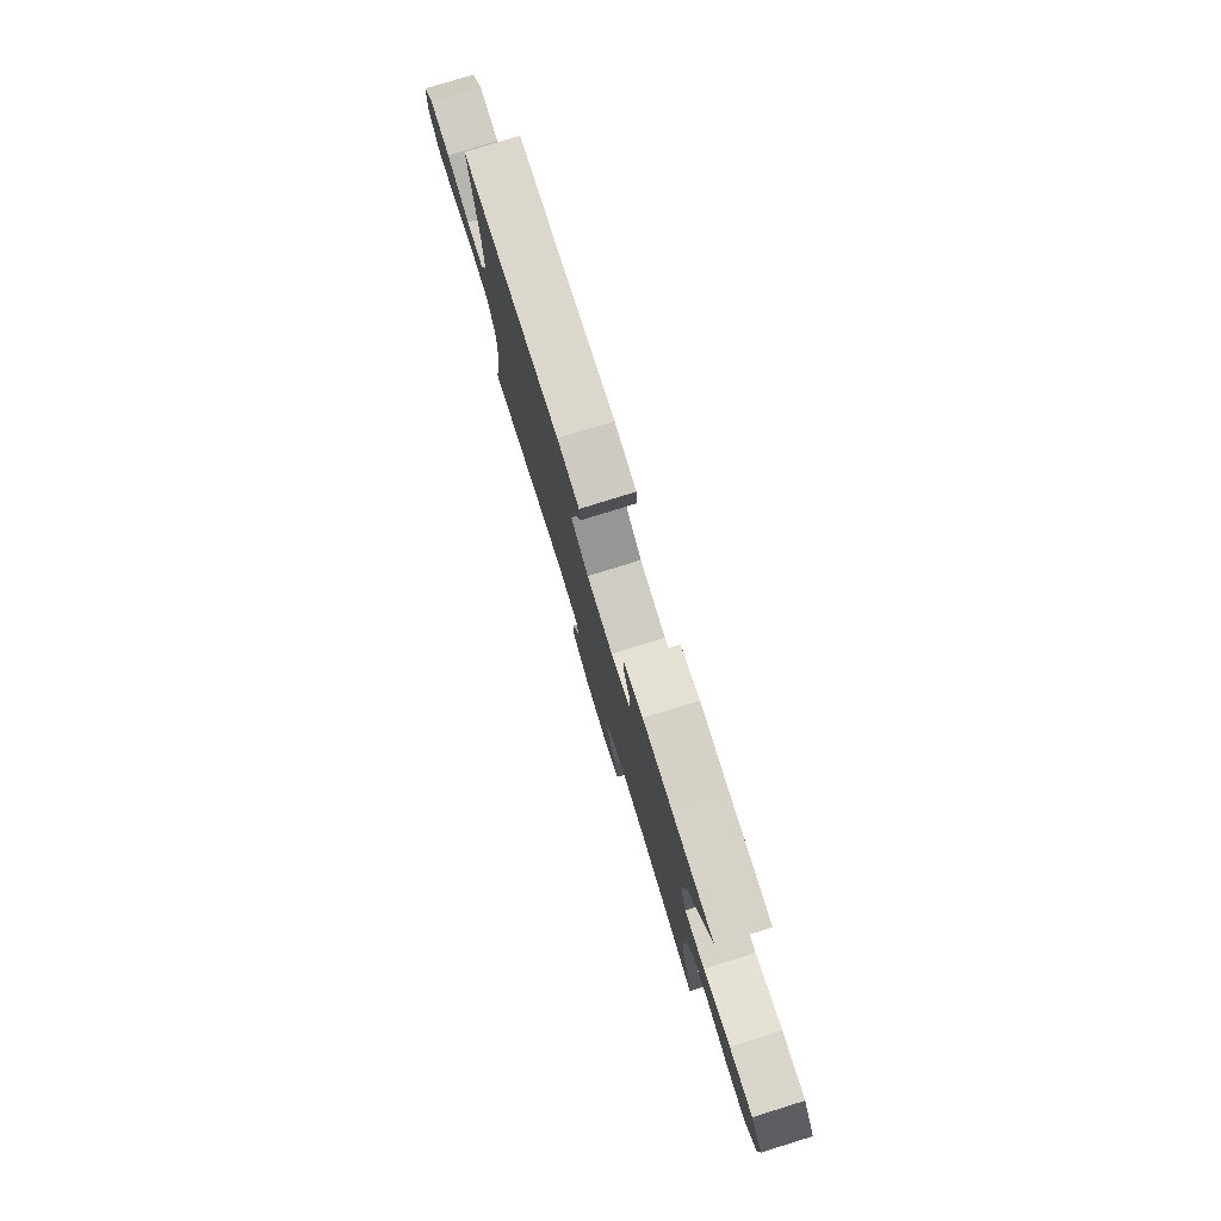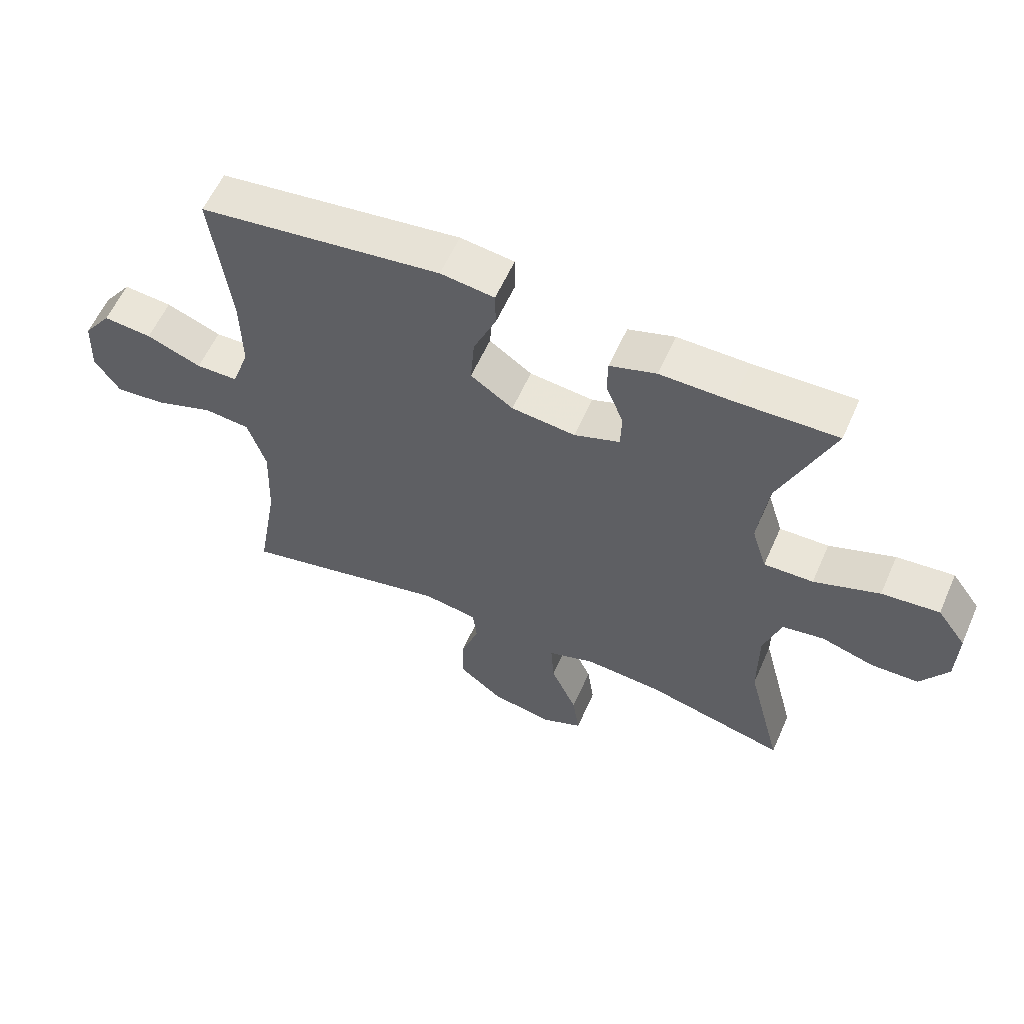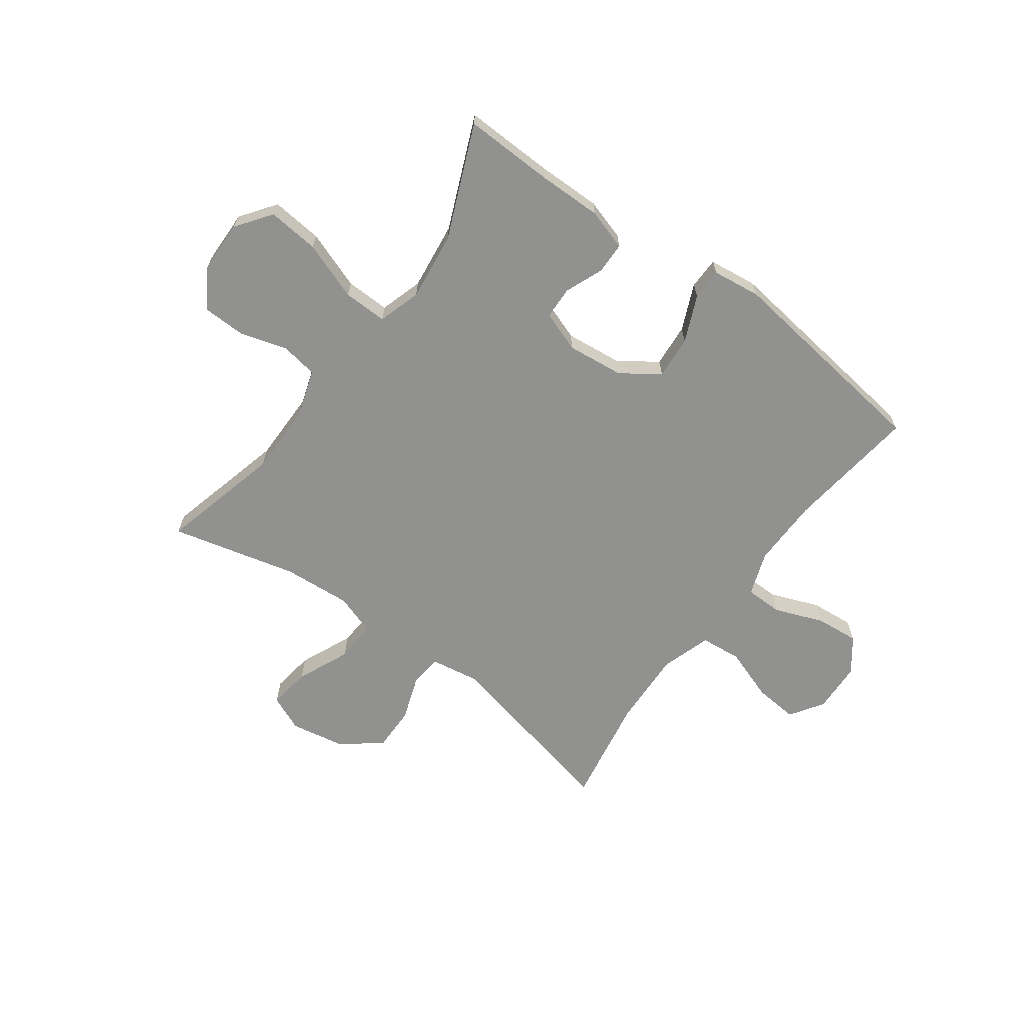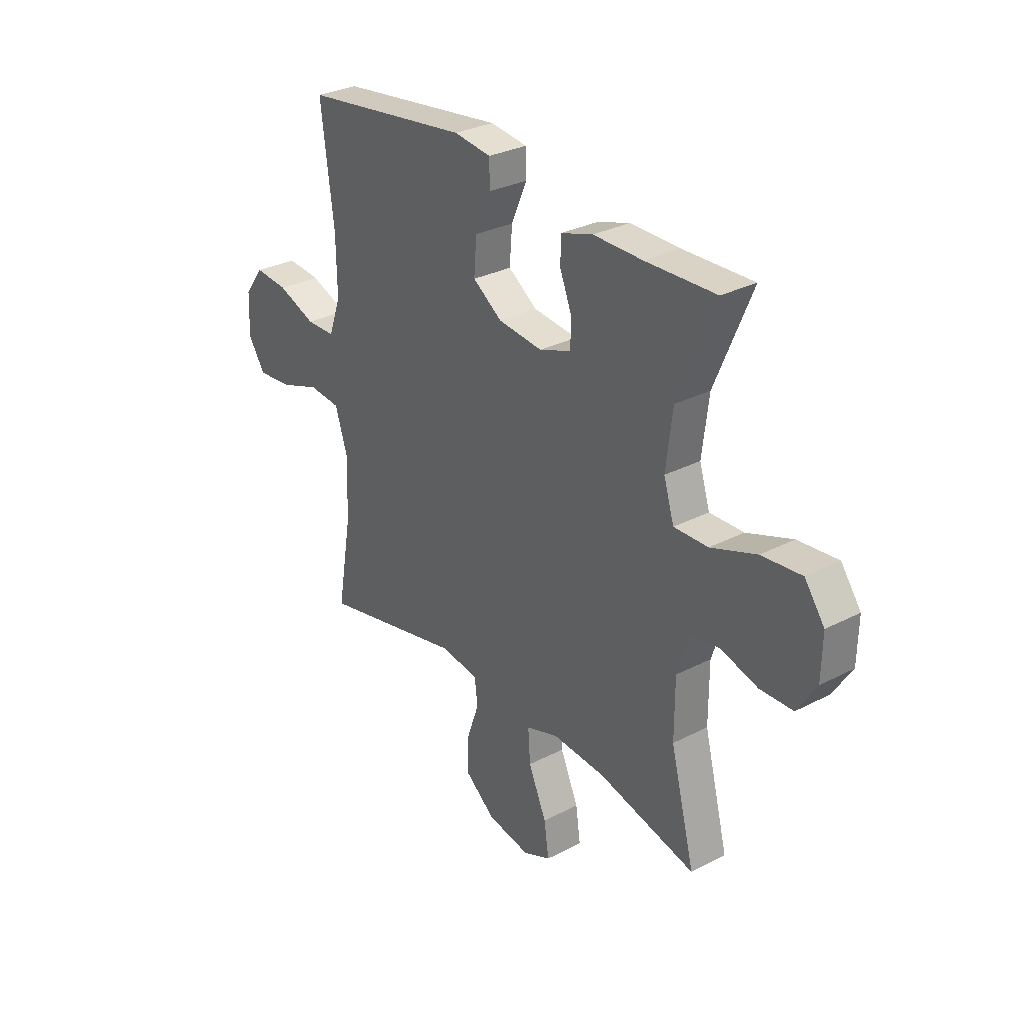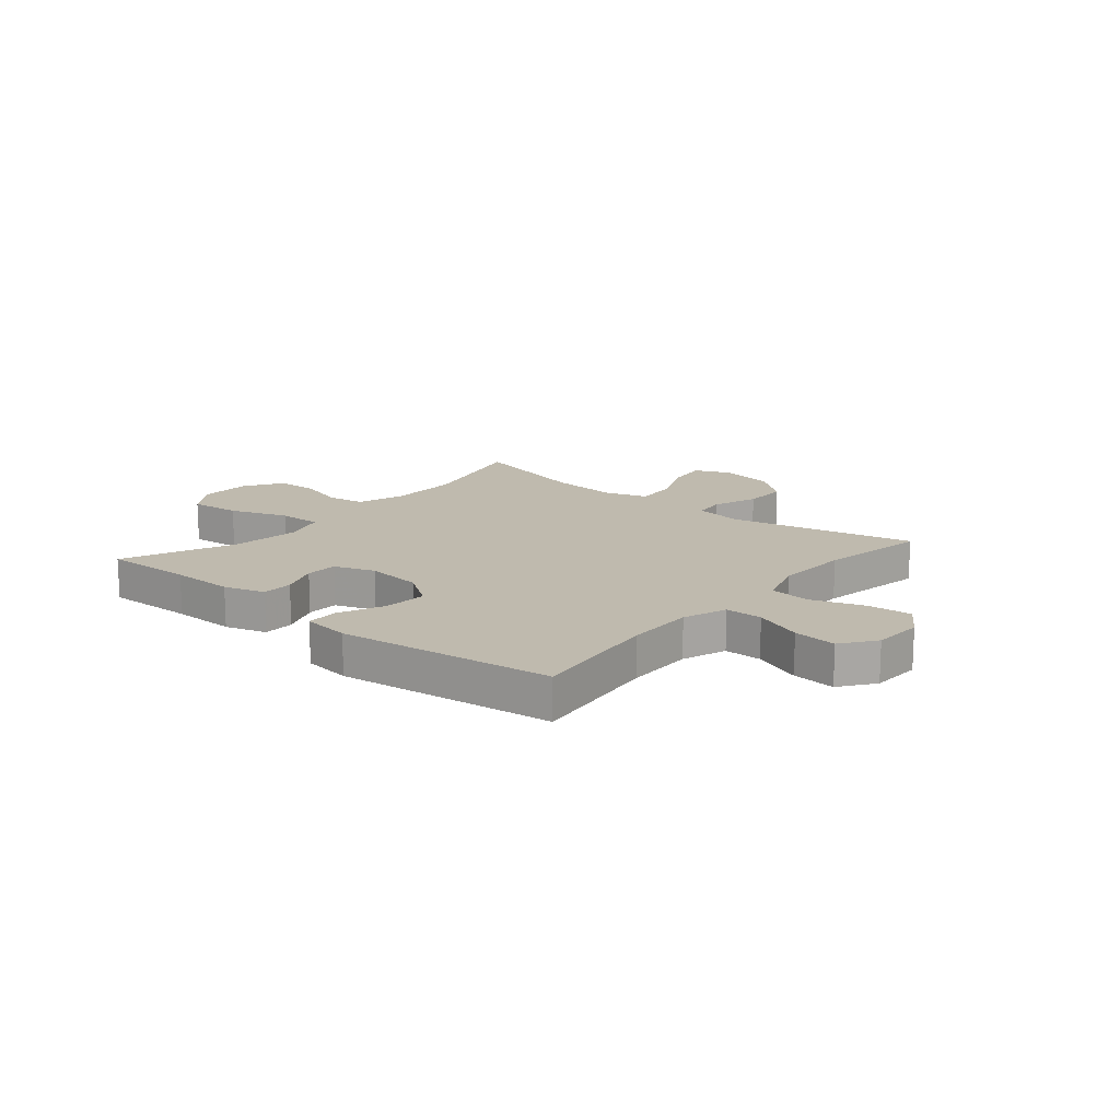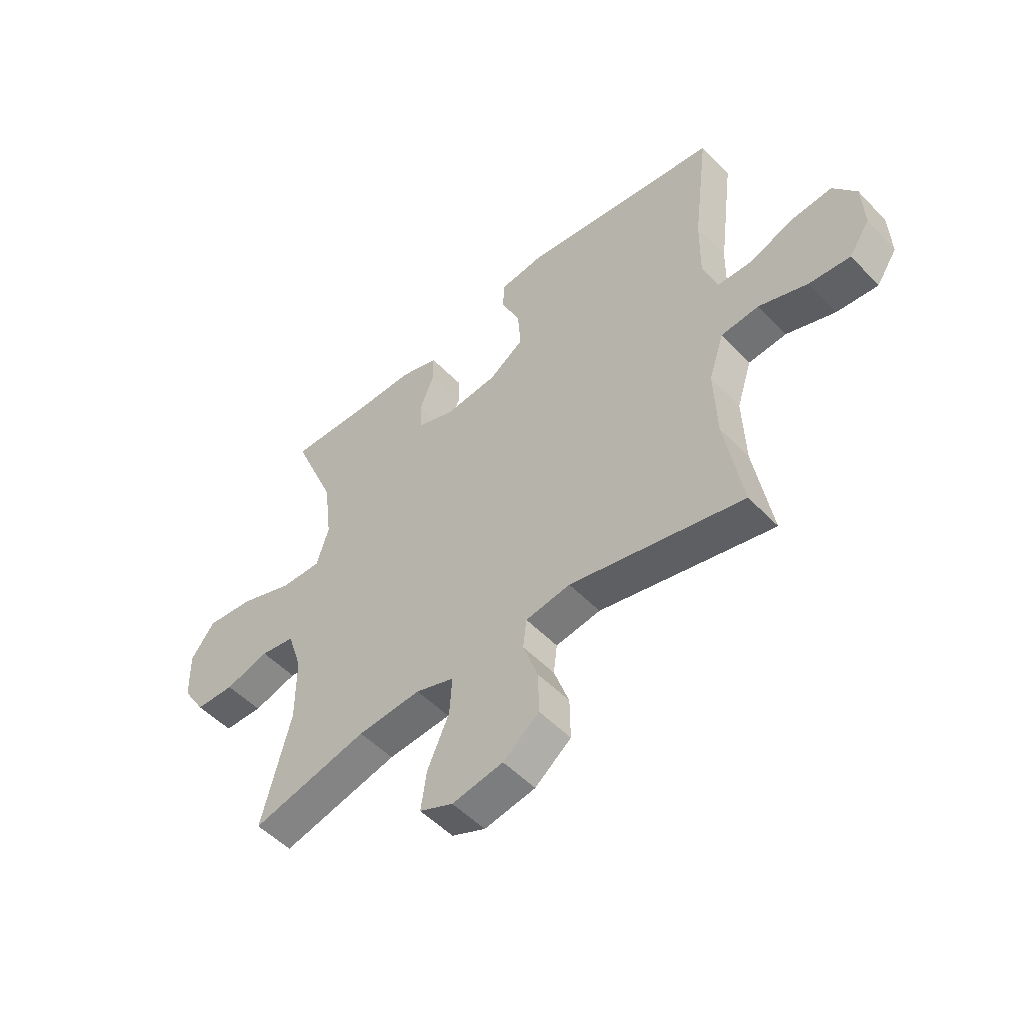
<metadata>
{"format":"obj","ext":"obj","renderer":"f3d","projection":"perspective","resolution":1024,"background":"white","views":[{"elev":79.2,"azim":-107.2,"up":"+Z"},{"elev":58.7,"azim":-156.2,"up":"+Z"},{"elev":-65.9,"azim":-36.1,"up":"+Y"},{"elev":30.0,"azim":-127.2,"up":"+Z"},{"elev":15.5,"azim":40.1,"up":"+Y"},{"elev":-51.6,"azim":42.0,"up":"+Z"}]}
</metadata>
<code>
v 0.5 0.07 0.5
v 0.47 0.07 0.263
v 0.468 0.07 0.14
v 0.496 0.07 0.061
v 0.563 0.07 0.06
v 0.651 0.07 0.094
v 0.729 0.07 0.101
v 0.774 0.07 0.04
v 0.778 0.07 -0.051
v 0.738 0.07 -0.111
v 0.658 0.07 -0.104
v 0.564 0.07 -0.071
v 0.49 0.07 -0.078
v 0.461 0.07 -0.168
v 0.466 0.07 -0.304
v 0.5 0.07 -0.5
v 0.164 0.07 -0.426
v 0.077 0.07 -0.44
v 0.07 0.07 -0.497
v 0.099 0.07 -0.579
v 0.1 0.07 -0.659
v 0.03 0.07 -0.715
v -0.069 0.07 -0.733
v -0.134 0.07 -0.705
v -0.123 0.07 -0.629
v -0.081 0.07 -0.534
v -0.076 0.07 -0.46
v -0.151 0.07 -0.435
v -0.274 0.07 -0.444
v -0.5 0.07 -0.5
v -0.444 0.07 -0.282
v -0.444 0.07 -0.154
v -0.472 0.07 -0.068
v -0.539 0.07 -0.057
v -0.624 0.07 -0.082
v -0.7 0.07 -0.08
v -0.744 0.07 -0.011
v -0.746 0.07 0.084
v -0.7 0.07 0.147
v -0.608 0.07 0.138
v -0.503 0.07 0.1
v -0.424 0.07 0.098
v -0.4 0.07 0.175
v -0.415 0.07 0.298
v -0.5 0.07 0.5
v -0.338 0.07 0.495
v -0.224 0.07 0.496
v -0.15 0.07 0.473
v -0.149 0.07 0.417
v -0.177 0.07 0.347
v -0.175 0.07 0.289
v -0.102 0.07 0.263
v 0 0.07 0.274
v 0.068 0.07 0.321
v 0.062 0.07 0.399
v 0.026 0.07 0.482
v 0.027 0.07 0.539
v 0.113 0.07 0.55
v 0.5 0 0.5
v 0.47 0 0.263
v 0.468 0 0.14
v 0.496 0 0.061
v 0.563 0 0.06
v 0.651 0 0.094
v 0.729 0 0.101
v 0.774 0 0.04
v 0.778 0 -0.051
v 0.738 0 -0.111
v 0.658 0 -0.104
v 0.564 0 -0.071
v 0.49 0 -0.078
v 0.461 0 -0.168
v 0.466 0 -0.304
v 0.5 0 -0.5
v 0.164 0 -0.426
v 0.077 0 -0.44
v 0.07 0 -0.497
v 0.099 0 -0.579
v 0.1 0 -0.659
v 0.03 0 -0.715
v -0.069 0 -0.733
v -0.134 0 -0.705
v -0.123 0 -0.629
v -0.081 0 -0.534
v -0.076 0 -0.46
v -0.151 0 -0.435
v -0.274 0 -0.444
v -0.5 0 -0.5
v -0.444 0 -0.282
v -0.444 0 -0.154
v -0.472 0 -0.068
v -0.539 0 -0.057
v -0.624 0 -0.082
v -0.7 0 -0.08
v -0.744 0 -0.011
v -0.746 0 0.084
v -0.7 0 0.147
v -0.608 0 0.138
v -0.503 0 0.1
v -0.424 0 0.098
v -0.4 0 0.175
v -0.415 0 0.298
v -0.5 0 0.5
v -0.338 0 0.495
v -0.224 0 0.496
v -0.15 0 0.473
v -0.149 0 0.417
v -0.177 0 0.347
v -0.175 0 0.289
v -0.102 0 0.263
v 0 0 0.274
v 0.068 0 0.321
v 0.062 0 0.399
v 0.026 0 0.482
v 0.027 0 0.539
v 0.113 0 0.55
f 58 1 2
f 57 58 2
f 56 57 2
f 55 56 2
f 54 55 2 3
f 53 54 3 4
f 52 53 4
f 48 49 50
f 47 48 50
f 46 47 50
f 46 50 51
f 45 46 51
f 44 45 51
f 43 44 51 52
f 39 40 41
f 38 39 41
f 37 38 41
f 36 37 41
f 35 36 41
f 34 35 41
f 33 34 41 42
f 43 52 4
f 42 43 4
f 33 42 4
f 32 33 4
f 24 25 26
f 23 24 26
f 22 23 26
f 21 22 26
f 20 21 26
f 19 20 26
f 18 19 26 27
f 17 18 27 28
f 15 16 17
f 14 15 17 28
f 10 11 12
f 9 10 12
f 8 9 12
f 7 8 12
f 6 7 12
f 5 6 12
f 5 12 13
f 4 5 13
f 32 4 13
f 31 32 13
f 31 13 14
f 30 31 14
f 29 30 14
f 14 28 29
f 60 59 116
f 60 116 115
f 60 115 114
f 60 114 113
f 61 60 113 112
f 62 61 112 111
f 62 111 110
f 108 107 106
f 108 106 105
f 108 105 104
f 109 108 104
f 109 104 103
f 109 103 102
f 110 109 102 101
f 99 98 97
f 99 97 96
f 99 96 95
f 99 95 94
f 99 94 93
f 99 93 92
f 100 99 92 91
f 62 110 101
f 62 101 100
f 62 100 91
f 62 91 90
f 84 83 82
f 84 82 81
f 84 81 80
f 84 80 79
f 84 79 78
f 84 78 77
f 85 84 77 76
f 86 85 76 75
f 75 74 73
f 86 75 73 72
f 70 69 68
f 70 68 67
f 70 67 66
f 70 66 65
f 70 65 64
f 70 64 63
f 71 70 63
f 71 63 62
f 71 62 90
f 71 90 89
f 72 71 89
f 72 89 88
f 72 88 87
f 87 86 72
f 1 59 60 2
f 2 60 61 3
f 3 61 62 4
f 4 62 63 5
f 5 63 64 6
f 6 64 65 7
f 7 65 66 8
f 8 66 67 9
f 9 67 68 10
f 10 68 69 11
f 11 69 70 12
f 12 70 71 13
f 13 71 72 14
f 14 72 73 15
f 15 73 74 16
f 16 74 75 17
f 17 75 76 18
f 18 76 77 19
f 19 77 78 20
f 20 78 79 21
f 21 79 80 22
f 22 80 81 23
f 23 81 82 24
f 24 82 83 25
f 25 83 84 26
f 26 84 85 27
f 27 85 86 28
f 28 86 87 29
f 29 87 88 30
f 30 88 89 31
f 31 89 90 32
f 32 90 91 33
f 33 91 92 34
f 34 92 93 35
f 35 93 94 36
f 36 94 95 37
f 37 95 96 38
f 38 96 97 39
f 39 97 98 40
f 40 98 99 41
f 41 99 100 42
f 42 100 101 43
f 43 101 102 44
f 44 102 103 45
f 45 103 104 46
f 46 104 105 47
f 47 105 106 48
f 48 106 107 49
f 49 107 108 50
f 50 108 109 51
f 51 109 110 52
f 52 110 111 53
f 53 111 112 54
f 54 112 113 55
f 55 113 114 56
f 56 114 115 57
f 57 115 116 58
f 58 116 59 1

</code>
